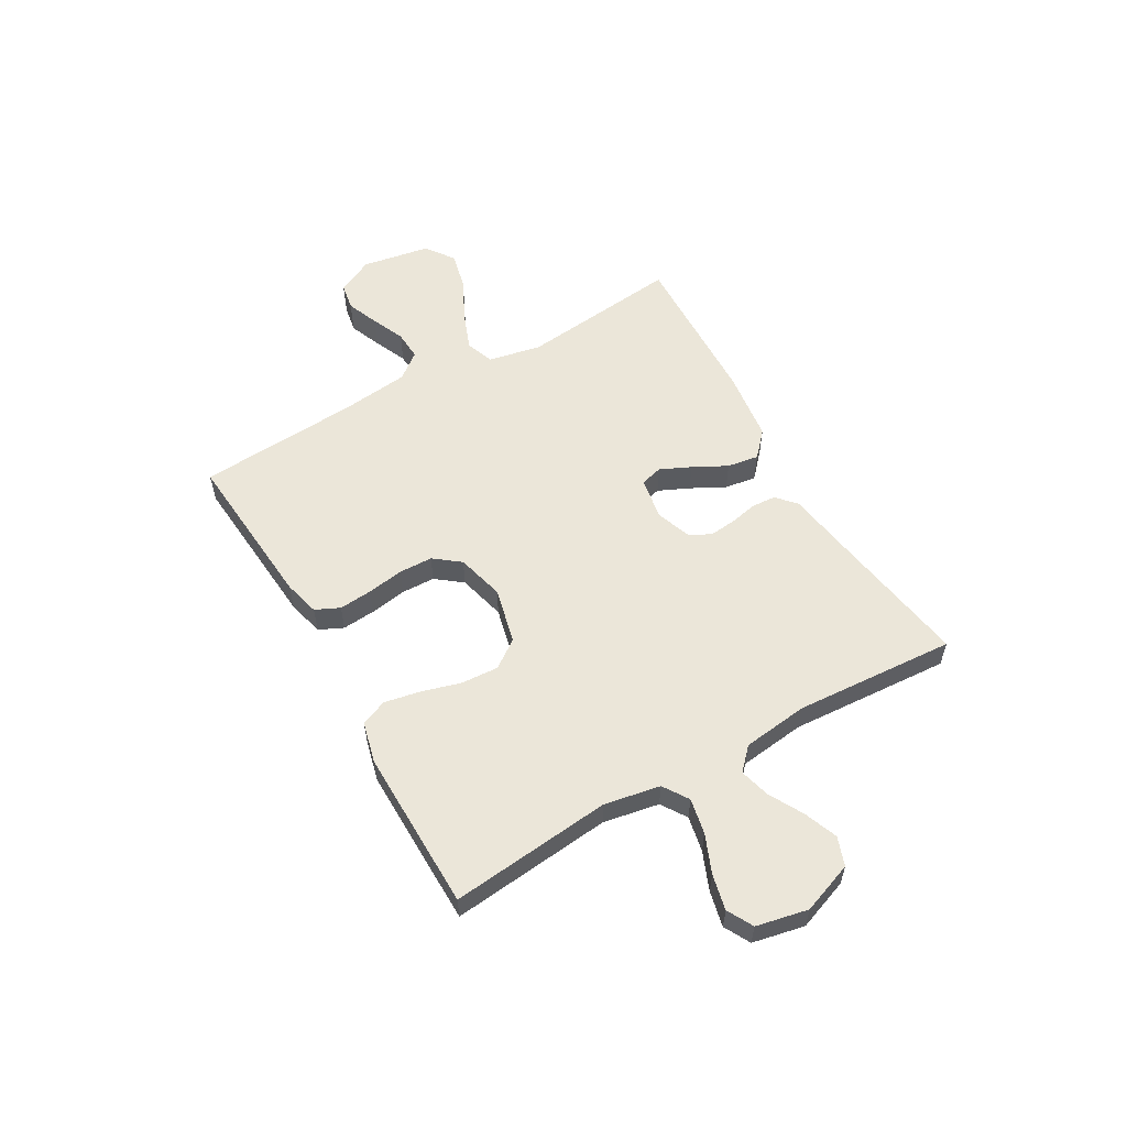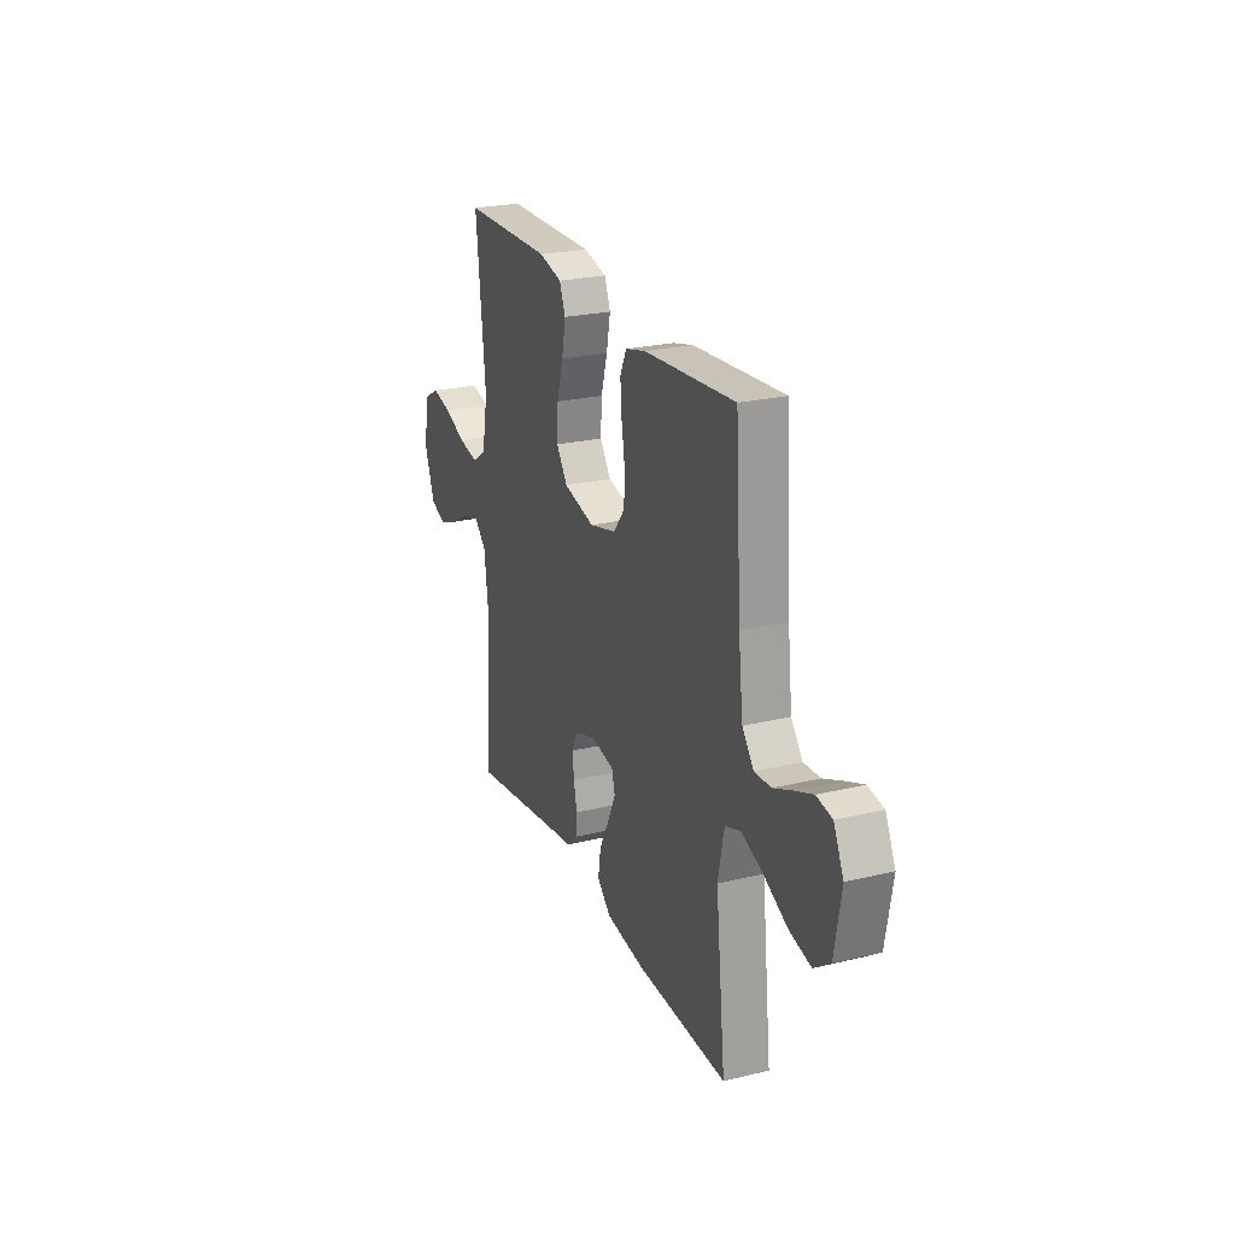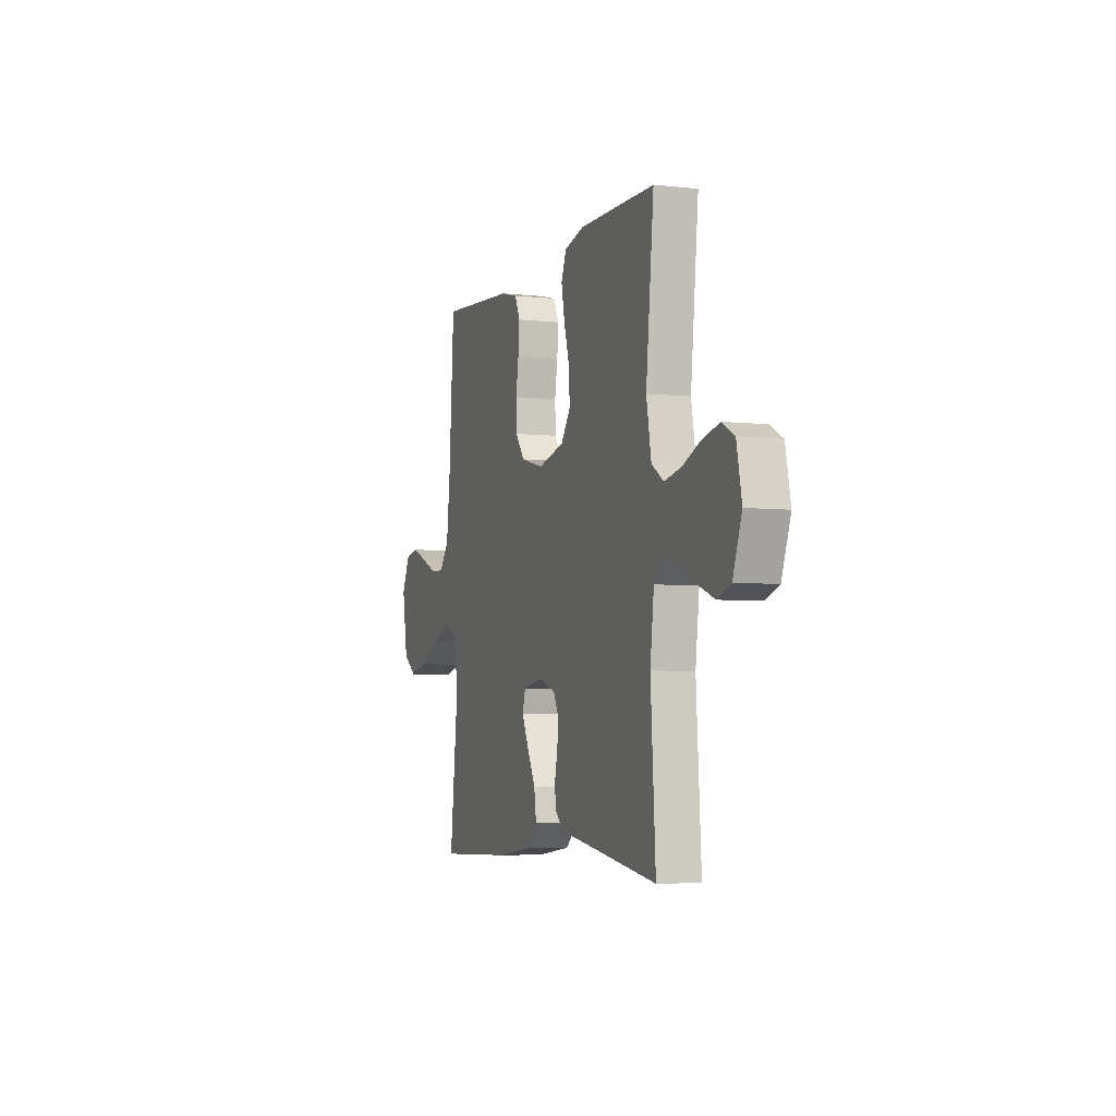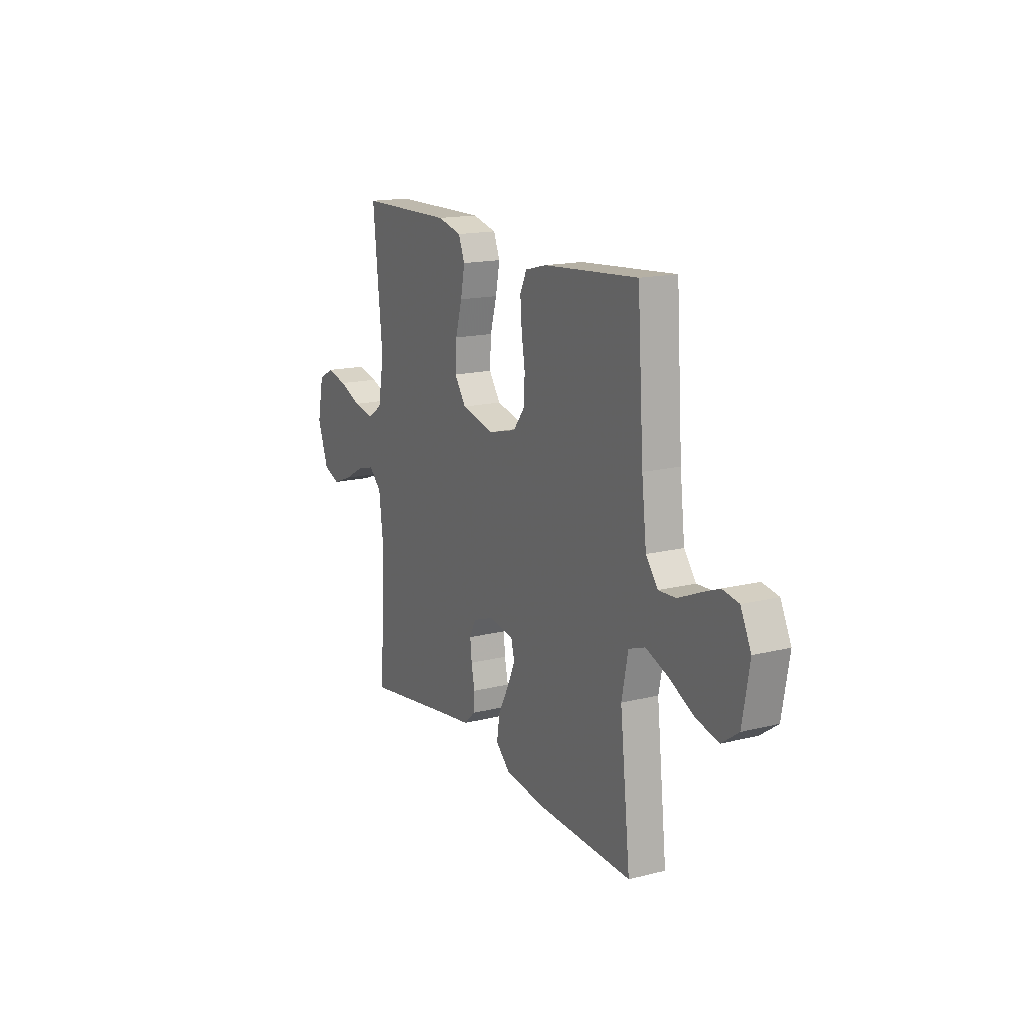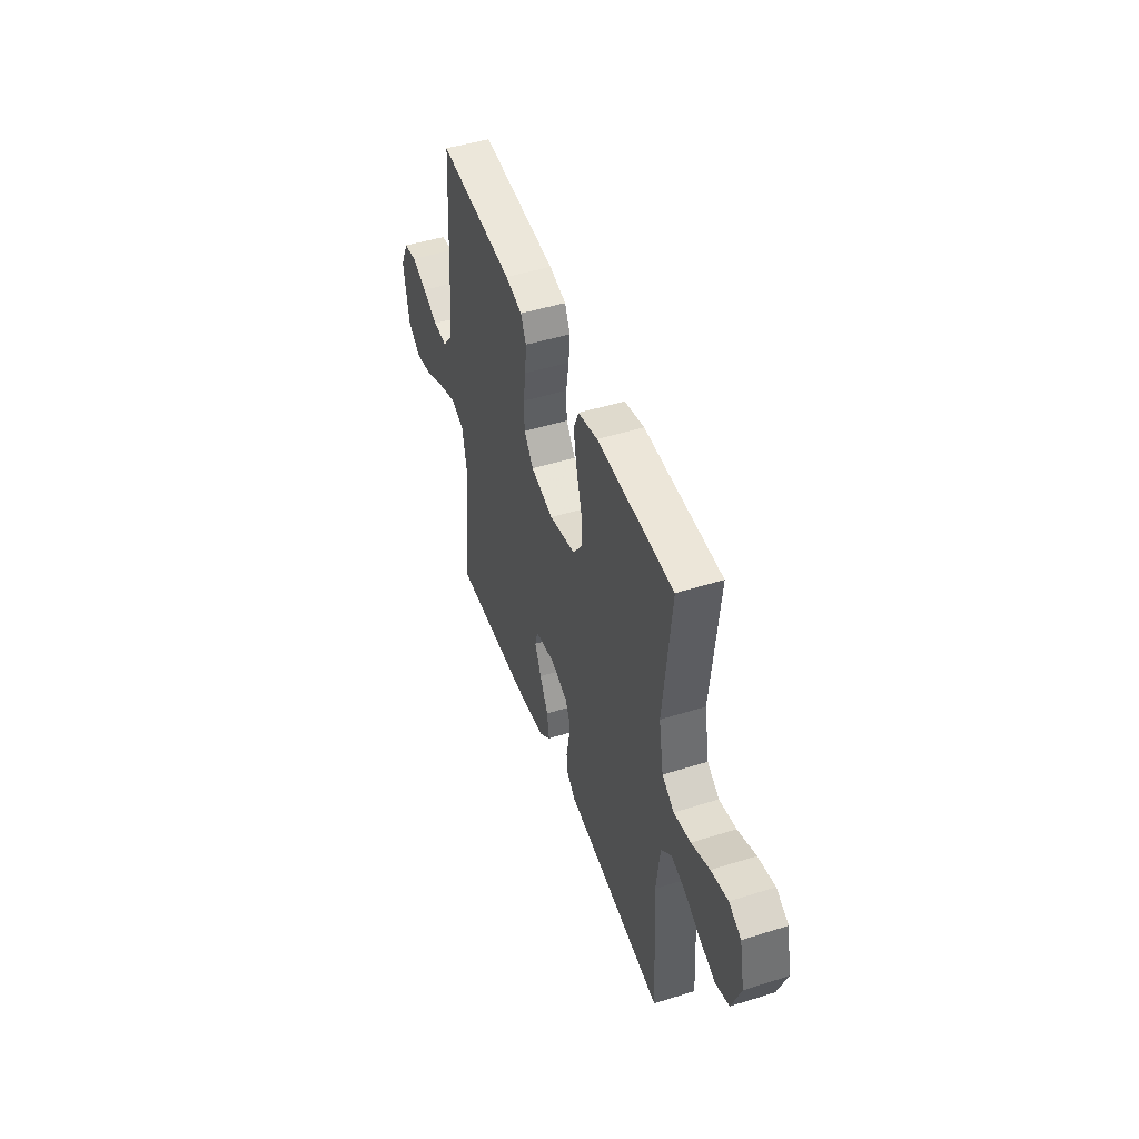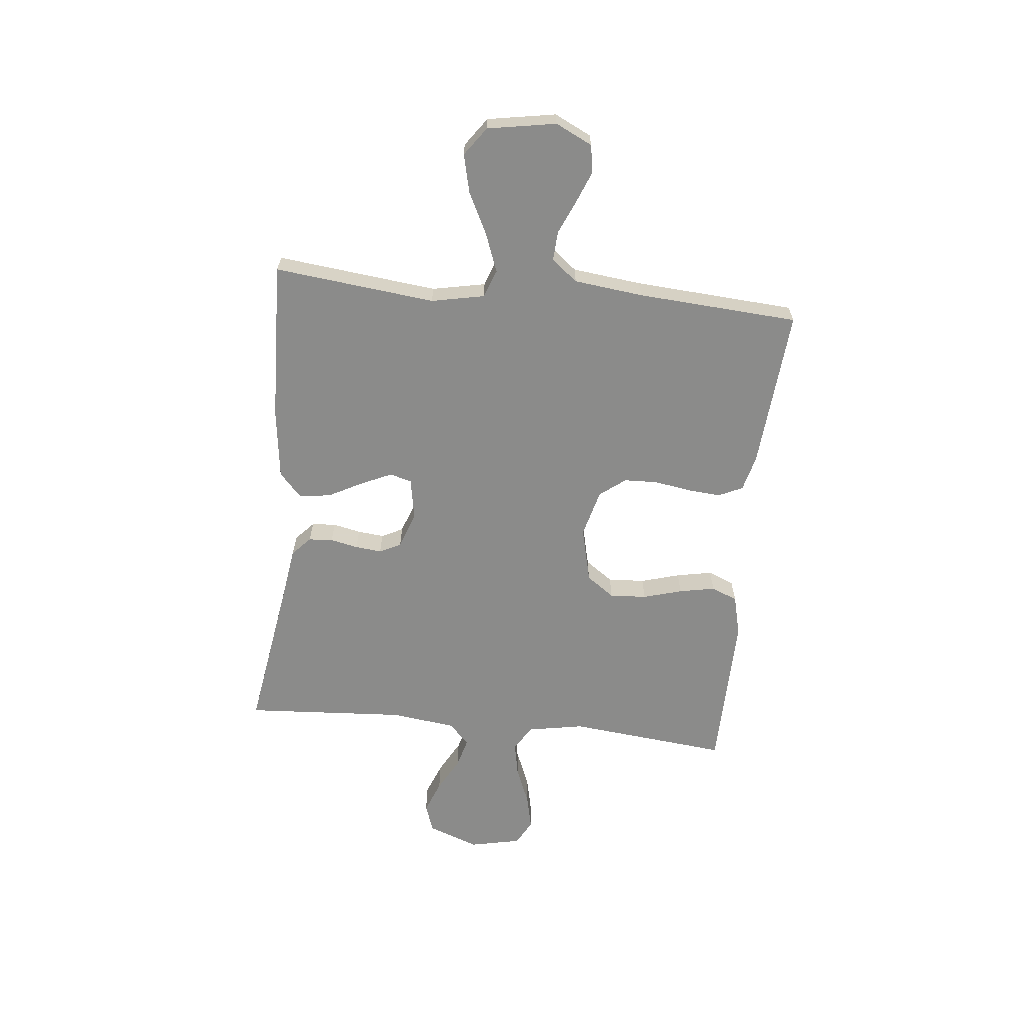
<metadata>
{"format":"obj","ext":"obj","renderer":"f3d","projection":"perspective","resolution":1024,"background":"white","views":[{"elev":56.7,"azim":60.2,"up":"+Y"},{"elev":24.1,"azim":-111.8,"up":"+Z"},{"elev":-4.9,"azim":70.6,"up":"+Z"},{"elev":16.0,"azim":-117.4,"up":"+Z"},{"elev":47.6,"azim":70.6,"up":"+Z"},{"elev":-63.7,"azim":-95.9,"up":"+Y"}]}
</metadata>
<code>
v -0.5 0.07 -0.5
v -0.467 0.07 -0.2
v -0.487 0.07 -0.101
v -0.539 0.07 -0.082
v -0.61 0.07 -0.109
v -0.688 0.07 -0.148
v -0.759 0.07 -0.165
v -0.812 0.07 -0.127
v -0.834 0.07 0
v -0.801 0.07 0.068
v -0.75 0.07 0.077
v -0.69 0.07 0.053
v -0.628 0.07 0.026
v -0.573 0.07 0.023
v -0.535 0.07 0.071
v -0.52 0.07 0.2
v -0.5 0.07 0.5
v -0.2 0.07 0.476
v -0.133 0.07 0.459
v -0.112 0.07 0.414
v -0.117 0.07 0.352
v -0.128 0.07 0.284
v -0.126 0.07 0.221
v -0.089 0.07 0.173
v 0 0.07 0.15
v 0.104 0.07 0.175
v 0.141 0.07 0.227
v 0.137 0.07 0.296
v 0.116 0.07 0.369
v 0.103 0.07 0.436
v 0.123 0.07 0.485
v 0.2 0.07 0.504
v 0.5 0.07 0.5
v 0.469 0.07 0.2
v 0.488 0.07 0.096
v 0.535 0.07 0.065
v 0.601 0.07 0.078
v 0.672 0.07 0.107
v 0.738 0.07 0.122
v 0.786 0.07 0.096
v 0.806 0.07 0
v 0.771 0.07 -0.095
v 0.718 0.07 -0.114
v 0.656 0.07 -0.09
v 0.592 0.07 -0.055
v 0.536 0.07 -0.04
v 0.496 0.07 -0.078
v 0.481 0.07 -0.2
v 0.5 0.07 -0.5
v 0.2 0.07 -0.453
v 0.11 0.07 -0.44
v 0.074 0.07 -0.407
v 0.071 0.07 -0.362
v 0.082 0.07 -0.31
v 0.087 0.07 -0.261
v 0.067 0.07 -0.221
v 0 0.07 -0.197
v -0.079 0.07 -0.211
v -0.09 0.07 -0.252
v -0.064 0.07 -0.309
v -0.031 0.07 -0.372
v -0.022 0.07 -0.431
v -0.068 0.07 -0.473
v -0.2 0.07 -0.49
v -0.5 0 -0.5
v -0.467 0 -0.2
v -0.487 0 -0.101
v -0.539 0 -0.082
v -0.61 0 -0.109
v -0.688 0 -0.148
v -0.759 0 -0.165
v -0.812 0 -0.127
v -0.834 0 0
v -0.801 0 0.068
v -0.75 0 0.077
v -0.69 0 0.053
v -0.628 0 0.026
v -0.573 0 0.023
v -0.535 0 0.071
v -0.52 0 0.2
v -0.5 0 0.5
v -0.2 0 0.476
v -0.133 0 0.459
v -0.112 0 0.414
v -0.117 0 0.352
v -0.128 0 0.284
v -0.126 0 0.221
v -0.089 0 0.173
v 0 0 0.15
v 0.104 0 0.175
v 0.141 0 0.227
v 0.137 0 0.296
v 0.116 0 0.369
v 0.103 0 0.436
v 0.123 0 0.485
v 0.2 0 0.504
v 0.5 0 0.5
v 0.469 0 0.2
v 0.488 0 0.096
v 0.535 0 0.065
v 0.601 0 0.078
v 0.672 0 0.107
v 0.738 0 0.122
v 0.786 0 0.096
v 0.806 0 0
v 0.771 0 -0.095
v 0.718 0 -0.114
v 0.656 0 -0.09
v 0.592 0 -0.055
v 0.536 0 -0.04
v 0.496 0 -0.078
v 0.481 0 -0.2
v 0.5 0 -0.5
v 0.2 0 -0.453
v 0.11 0 -0.44
v 0.074 0 -0.407
v 0.071 0 -0.362
v 0.082 0 -0.31
v 0.087 0 -0.261
v 0.067 0 -0.221
v 0 0 -0.197
v -0.079 0 -0.211
v -0.09 0 -0.252
v -0.064 0 -0.309
v -0.031 0 -0.372
v -0.022 0 -0.431
v -0.068 0 -0.473
v -0.2 0 -0.49
f 63 64 1 2
f 60 61 62 63
f 59 60 63 2
f 58 59 2 3
f 57 58 3 4
f 51 52 53 54
f 50 51 54 55
f 48 49 50 55
f 47 48 55 56
f 42 43 44 45
f 42 45 46
f 41 42 46
f 40 41 46
f 37 38 39 40
f 36 37 40 46
f 35 36 46 47
f 31 32 33 34
f 28 29 30 31
f 28 31 34 35
f 19 20 21 22
f 17 18 19 22
f 16 17 22 23
f 15 16 23 24
f 10 11 12 13
f 8 9 10 13
f 8 13 14
f 5 6 7 8
f 4 5 8 14
f 57 4 14 15
f 27 28 35 47
f 26 27 47 56
f 25 26 56 57
f 15 24 25 57
f 66 65 128 127
f 127 126 125 124
f 66 127 124 123
f 67 66 123 122
f 68 67 122 121
f 118 117 116 115
f 119 118 115 114
f 119 114 113 112
f 120 119 112 111
f 109 108 107 106
f 110 109 106
f 110 106 105
f 110 105 104
f 104 103 102 101
f 110 104 101 100
f 111 110 100 99
f 98 97 96 95
f 95 94 93 92
f 99 98 95 92
f 86 85 84 83
f 86 83 82 81
f 87 86 81 80
f 88 87 80 79
f 77 76 75 74
f 77 74 73 72
f 78 77 72
f 72 71 70 69
f 78 72 69 68
f 79 78 68 121
f 111 99 92 91
f 120 111 91 90
f 121 120 90 89
f 121 89 88 79
f 1 65 66 2
f 2 66 67 3
f 3 67 68 4
f 4 68 69 5
f 5 69 70 6
f 6 70 71 7
f 7 71 72 8
f 8 72 73 9
f 9 73 74 10
f 10 74 75 11
f 11 75 76 12
f 12 76 77 13
f 13 77 78 14
f 14 78 79 15
f 15 79 80 16
f 16 80 81 17
f 17 81 82 18
f 18 82 83 19
f 19 83 84 20
f 20 84 85 21
f 21 85 86 22
f 22 86 87 23
f 23 87 88 24
f 24 88 89 25
f 25 89 90 26
f 26 90 91 27
f 27 91 92 28
f 28 92 93 29
f 29 93 94 30
f 30 94 95 31
f 31 95 96 32
f 32 96 97 33
f 33 97 98 34
f 34 98 99 35
f 35 99 100 36
f 36 100 101 37
f 37 101 102 38
f 38 102 103 39
f 39 103 104 40
f 40 104 105 41
f 41 105 106 42
f 42 106 107 43
f 43 107 108 44
f 44 108 109 45
f 45 109 110 46
f 46 110 111 47
f 47 111 112 48
f 48 112 113 49
f 49 113 114 50
f 50 114 115 51
f 51 115 116 52
f 52 116 117 53
f 53 117 118 54
f 54 118 119 55
f 55 119 120 56
f 56 120 121 57
f 57 121 122 58
f 58 122 123 59
f 59 123 124 60
f 60 124 125 61
f 61 125 126 62
f 62 126 127 63
f 63 127 128 64
f 64 128 65 1

</code>
